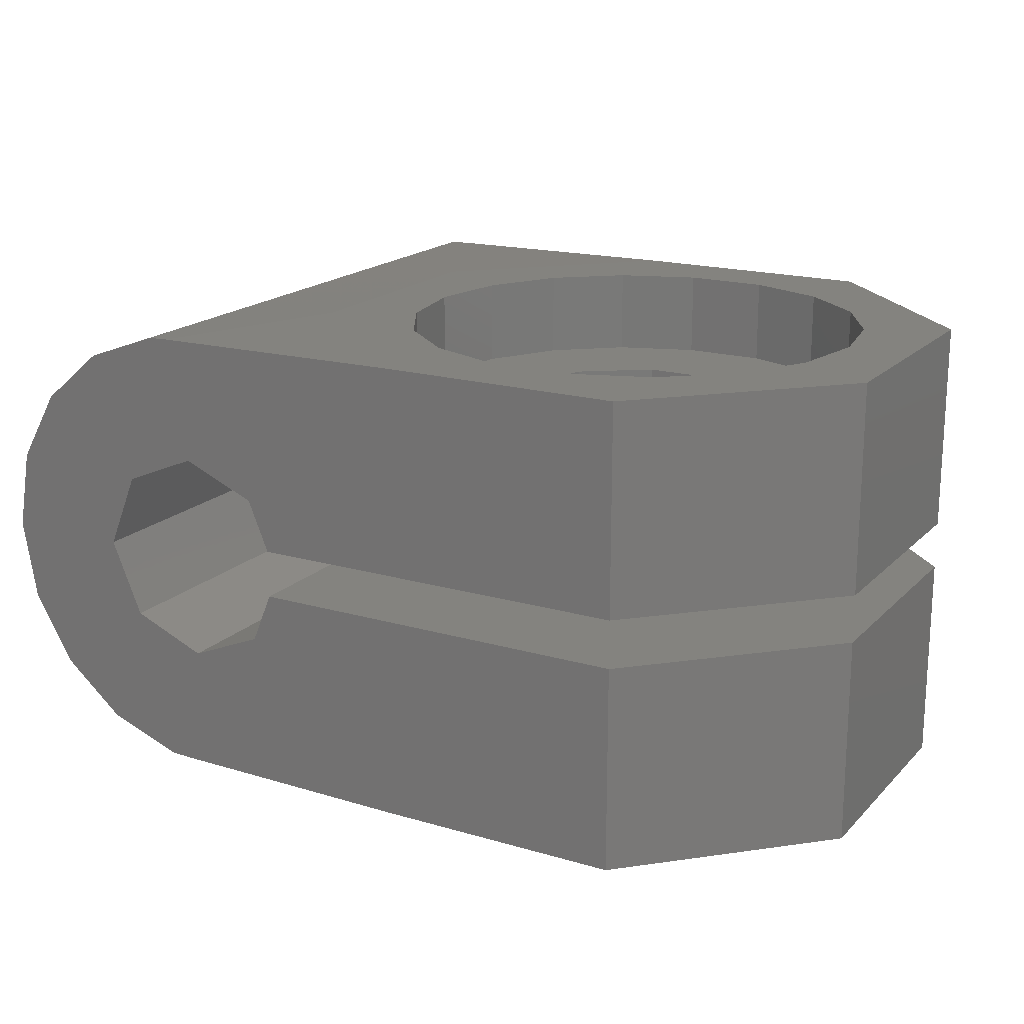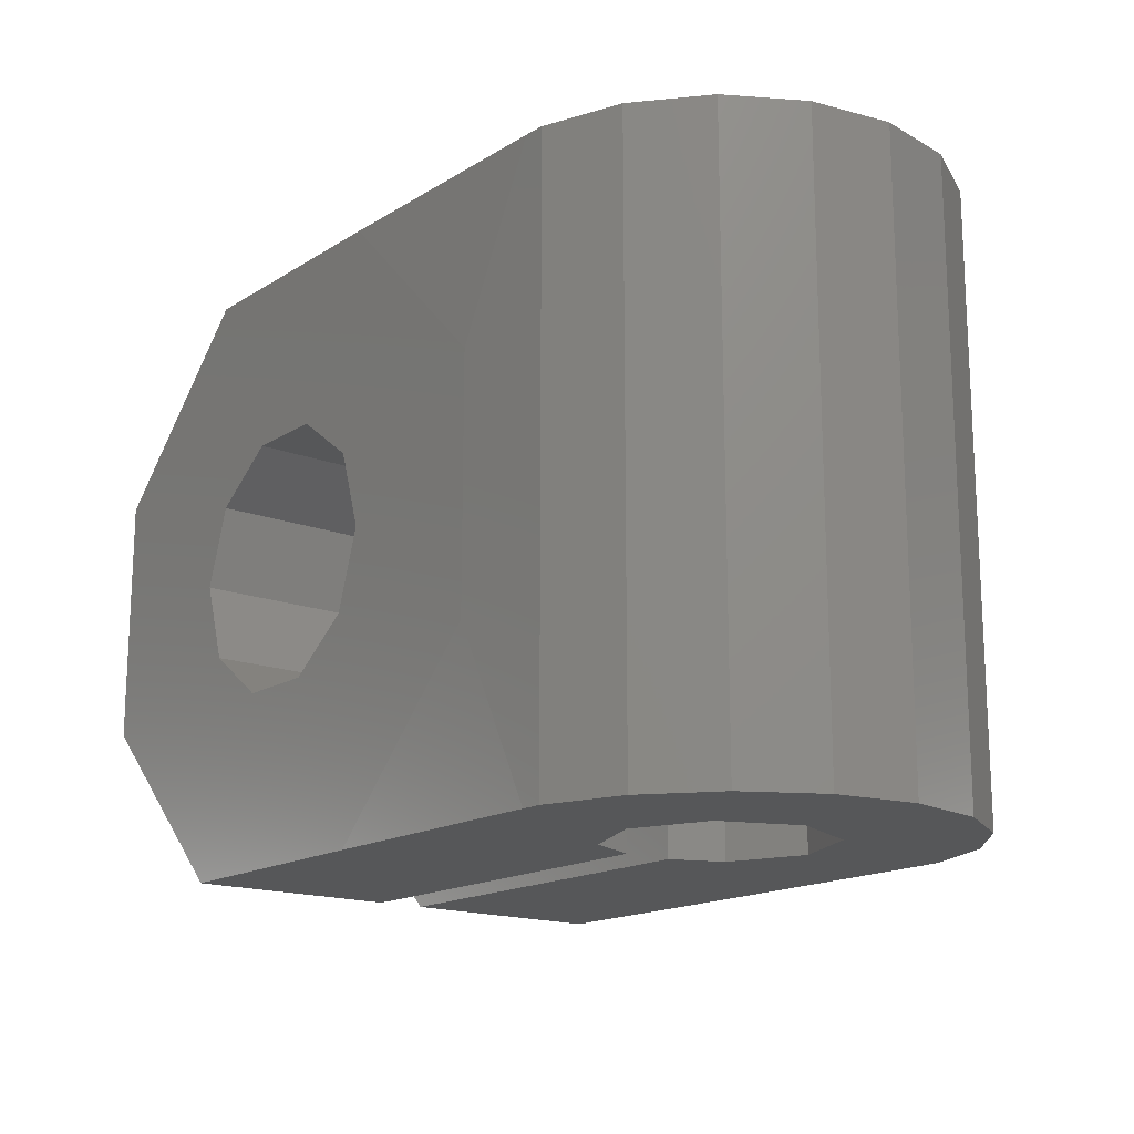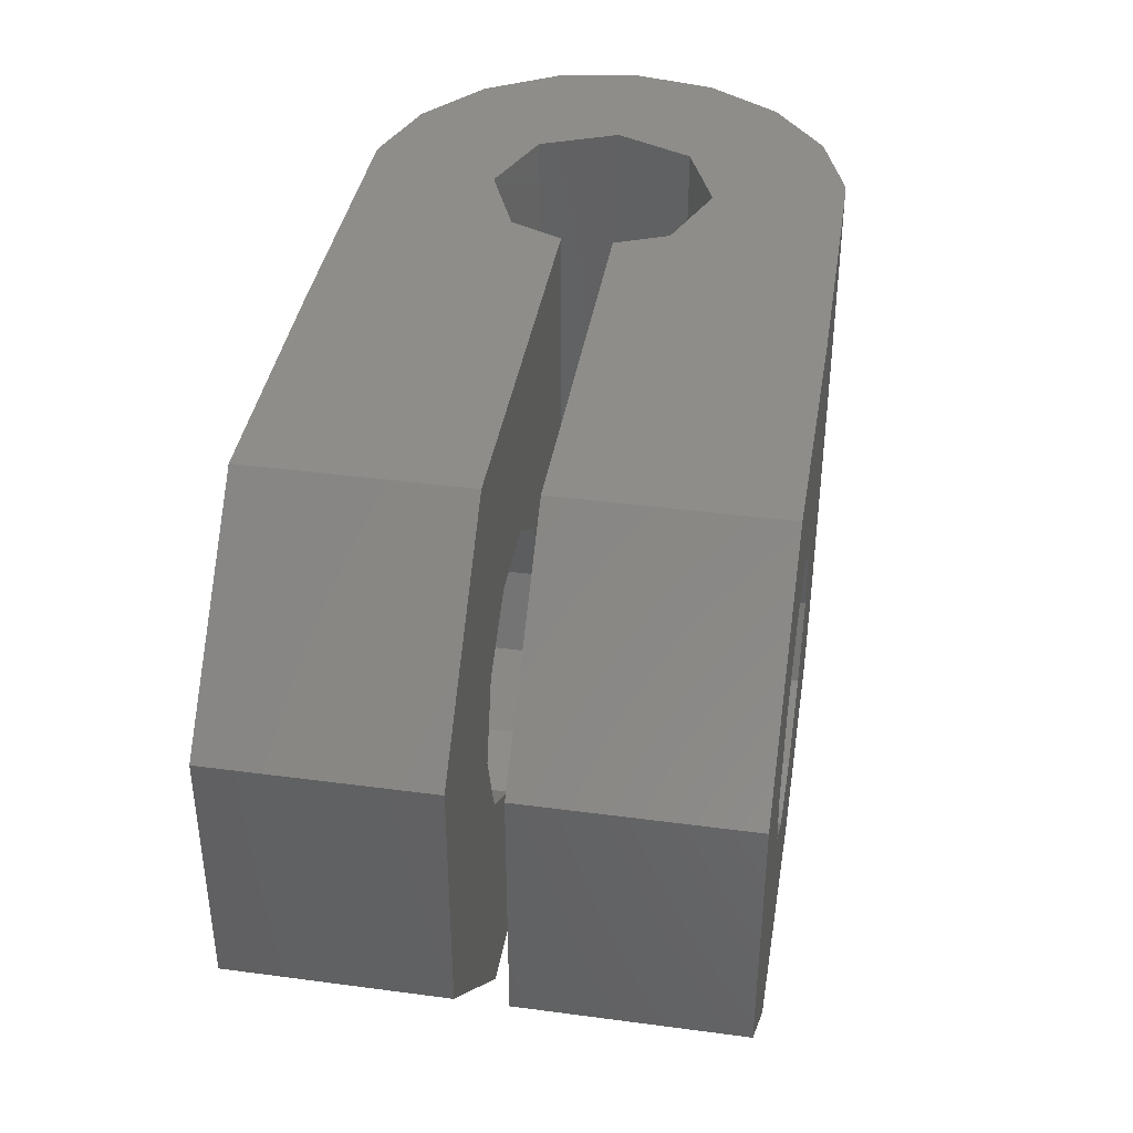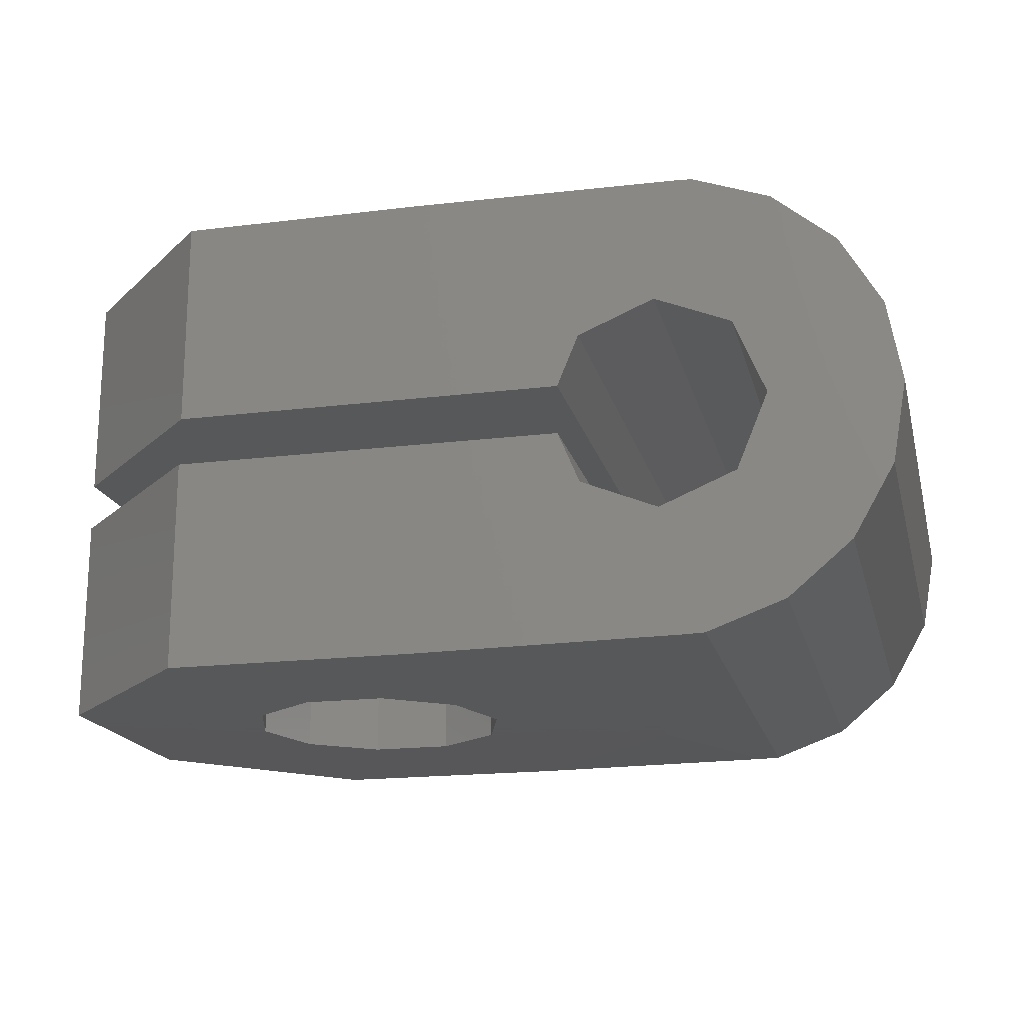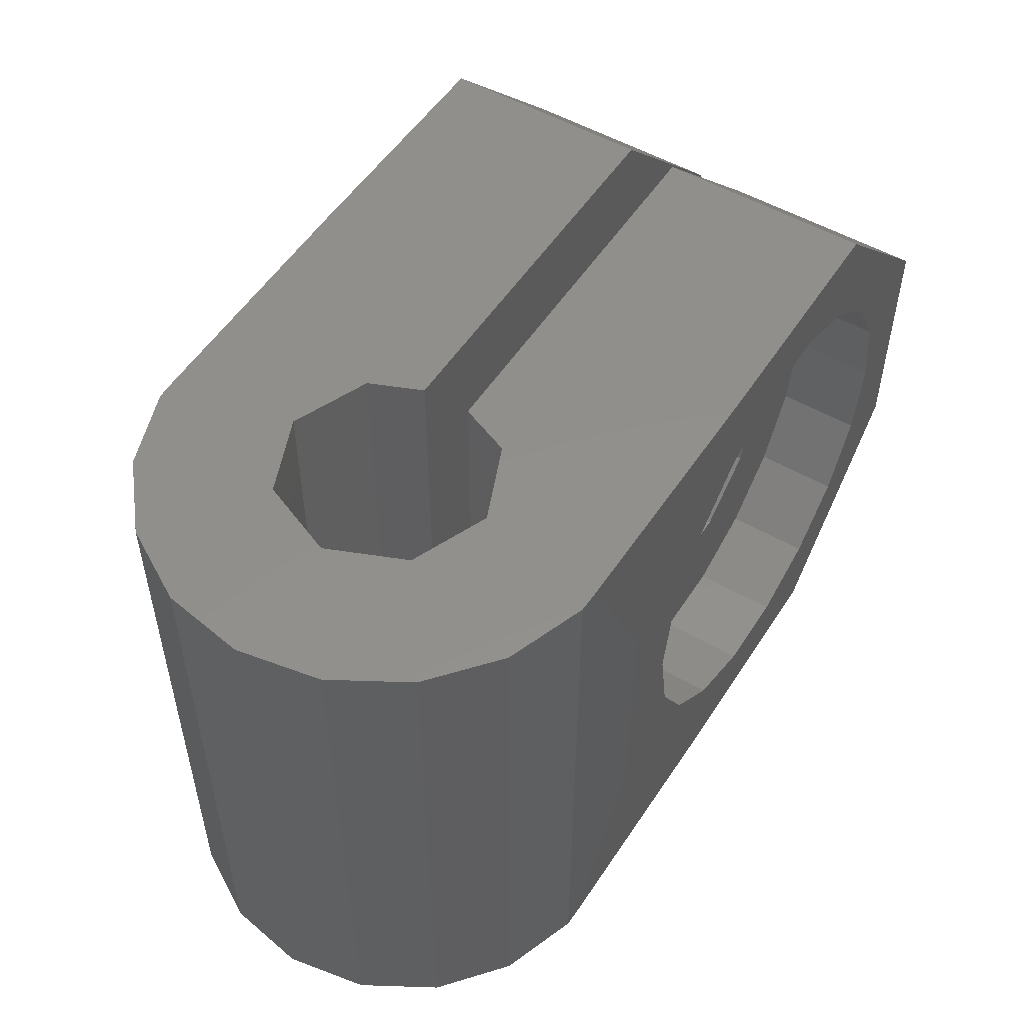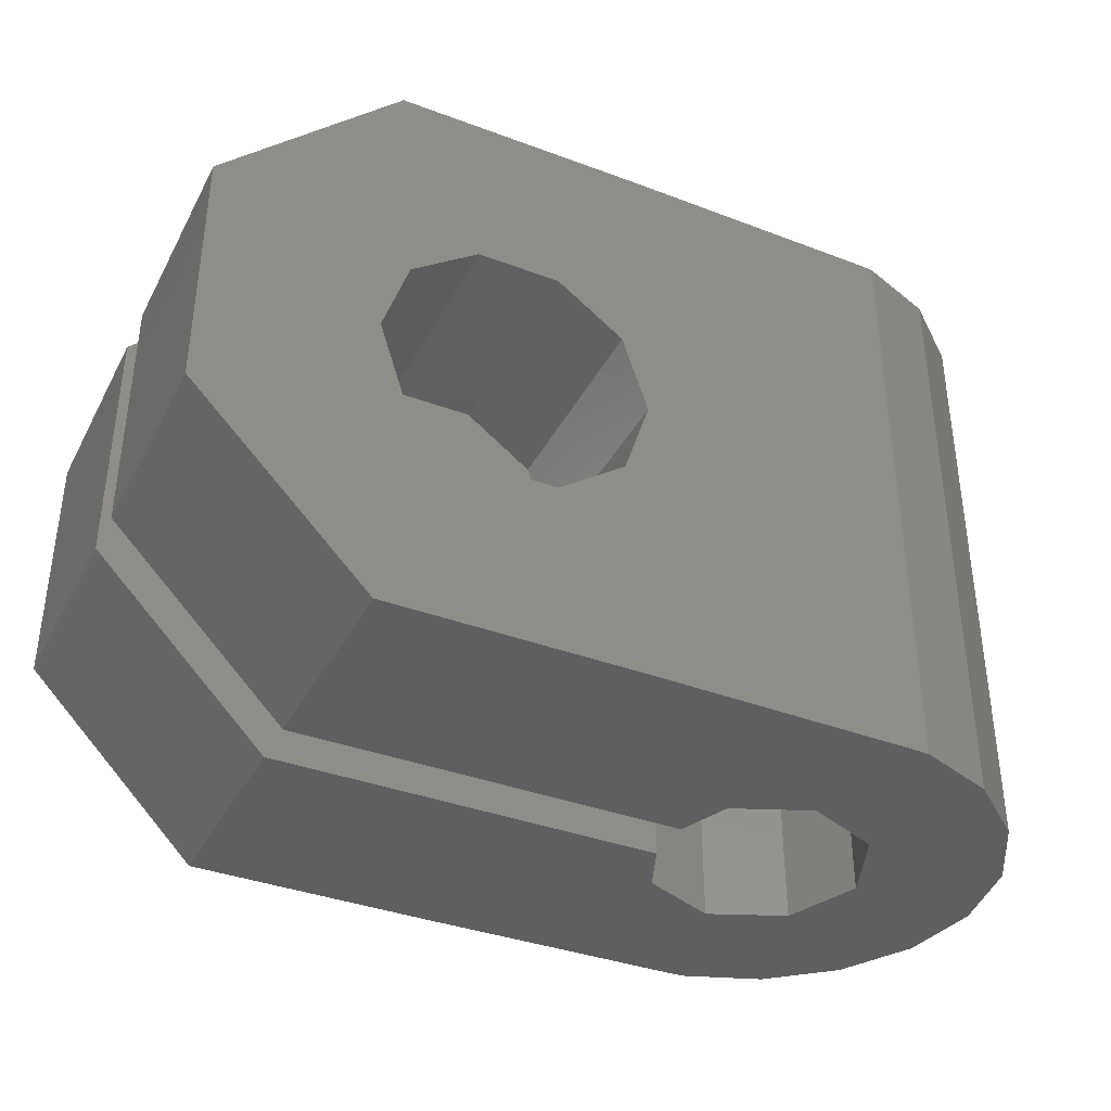
<metadata>
{"format":"stl","ext":"stl","renderer":"f3d","projection":"perspective","resolution":1024,"background":"white","views":[{"elev":18.3,"azim":-150.5,"up":"+Y"},{"elev":-16.4,"azim":51.4,"up":"+Z"},{"elev":39.4,"azim":-80.6,"up":"+Z"},{"elev":-18.2,"azim":13.5,"up":"+Y"},{"elev":52.3,"azim":122.0,"up":"+Z"},{"elev":-37.8,"azim":-25.4,"up":"+Z"}]}
</metadata>
<code>
# stl→obj: 150 verts, 304 faces
v 3.1 0.5706 -1.267e-16
v 2.508 3.5 1.822
v 3.1 3.5 -7.772e-16
v 2.508 0.5706 1.822
v 3.1 -5.5 1.221e-15
v 2.508 -0.5706 1.822
v 3.1 -0.5706 1.267e-16
v 2.508 -5.5 1.822
v -2.508 0.5706 1.822
v -3.1 3.5 -7.772e-16
v -2.508 3.5 1.822
v -3.1 0.5706 -1.267e-16
v -2.508 -5.5 1.822
v -3.1 -0.5706 1.267e-16
v -2.508 -0.5706 1.822
v -3.1 -5.5 1.221e-15
v -0.958 0.5706 2.948
v 0.958 3.5 2.948
v 0.958 0.5706 2.948
v -0.958 3.5 2.948
v -0.958 -5.5 2.948
v 0.958 -0.5706 2.948
v 0.958 -5.5 2.948
v -0.958 -0.5706 2.948
v 2.508 0.5706 -1.822
v 2.508 3.5 -1.822
v 2.508 -5.5 -1.822
v 2.508 -0.5706 -1.822
v -2.508 3.5 -1.822
v -2.508 0.5706 -1.822
v -2.508 -0.5706 -1.822
v -2.508 -5.5 -1.822
v -0.958 3.5 -2.948
v 0.958 0.5706 -2.948
v 0.958 3.5 -2.948
v -0.958 0.5706 -2.948
v -0.958 -0.5706 -2.948
v 0.958 -5.5 -2.948
v 0.958 -0.5706 -2.948
v -0.958 -5.5 -2.948
v 0.9551 3.5 5.416
v 2.75 3.5 4.763
v -0.9551 3.5 5.416
v 4.213 3.5 3.535
v -2.75 3.5 4.763
v 5.168 3.5 1.881
v 5.5 3.5 -7.772e-16
v 5.168 3.5 -1.881
v 4.213 3.5 -3.535
v 2.75 3.5 -4.763
v -4.213 3.5 3.535
v -5.168 3.5 1.881
v -5.5 3.5 -7.772e-16
v -5.168 3.5 -1.881
v -2.75 3.5 -4.763
v -4.213 3.5 -3.535
v 0.9551 3.5 -5.416
v -0.9551 3.5 -5.416
v 5.5 5.5 -1.221e-15
v 5.168 5.5 -1.881
v 4.213 5.5 -3.535
v -5.168 5.5 -1.881
v -5.5 5.5 -1.221e-15
v -5.168 5.5 1.881
v -0.9551 5.5 -5.416
v 0.9551 5.5 -5.416
v 2.75 5.5 -4.763
v 2.75 5.5 4.763
v 0.9551 5.5 5.416
v 4.213 5.5 3.535
v 5.168 5.5 1.881
v -4.213 5.5 -3.535
v -2.75 5.5 -4.763
v -0.9551 5.5 5.416
v -2.75 5.5 4.763
v -4.213 5.5 3.535
v 2.899 5.5 7
v 7 5.5 2.899
v 7 5.5 -2.899
v 2.899 5.5 -7
v -2.899 5.5 7
v -7 5.5 2.899
v -7 5.5 -2.899
v -2.899 5.5 -7
v 2.9 5.5 7
v -7 0.5706 2.899
v -2.899 0.5706 7
v -7 -5.5 2.899
v -2.899 -0.5706 7
v -7 -0.5706 2.899
v -2.899 -5.5 7
v 2.899 -5.5 7
v -7 -5.5 -2.899
v -2.899 -5.5 -7
v 7 -5.5 2.899
v 7 -5.5 -2.899
v 2.899 -5.5 -7
v 11.25 4.763 -7
v 9.455 5.416 7
v 11.25 4.763 7
v 9.455 5.416 -7
v 8.974 5.433 7
v 8.974 5.433 -7
v -2.899 0.5706 -7
v -7 0.5706 -2.899
v -7 -0.5706 -2.899
v -2.899 -0.5706 -7
v 2.9 -5.5 7
v 8.974 -5.433 7
v 9.455 -5.416 7
v 9.455 -5.416 -7
v 8.974 -5.433 -7
v 12.71 -3.535 7
v 13.67 -1.881 -7
v 13.67 -1.881 7
v 12.71 -3.535 -7
v 12.71 3.535 -7
v 12.71 3.535 7
v 13.67 1.881 7
v 13.67 1.881 -7
v 11.25 -4.763 7
v 11.25 -4.763 -7
v 14 -1.554e-15 -7
v 14 1.554e-15 7
v 10.27 -1.768 -7
v 11 1.554e-15 7
v 11 -1.554e-15 -7
v 10.27 -1.768 7
v 9.26 -2.185 -7
v 8.5 -2.5 7
v 9.508 -2.083 7
v 8.5 -2.5 -7
v 9.508 2.083 -7
v 10.27 1.768 7
v 9.26 2.185 7
v 10.27 1.768 -7
v 7.74 -2.185 -7
v 7.492 -2.083 7
v 6.732 -1.768 -7
v 6.732 -1.768 7
v 6.236 -0.5706 -7
v 6.236 -0.5706 7
v 6.236 0.5706 7
v 6.732 1.768 -7
v 6.732 1.768 7
v 6.236 0.5706 -7
v 8.5 2.5 -7
v 8.5 2.5 7
v 7.492 2.083 -7
v 7.74 2.185 7
f 1 2 3
f 2 1 4
f 5 6 7
f 6 5 8
f 9 10 11
f 10 9 12
f 13 14 15
f 14 13 16
f 17 18 19
f 18 17 20
f 21 22 23
f 22 21 24
f 19 2 4
f 2 19 18
f 23 6 8
f 6 23 22
f 9 20 17
f 20 9 11
f 13 24 21
f 24 13 15
f 25 3 26
f 3 25 1
f 27 7 28
f 7 27 5
f 12 29 10
f 29 12 30
f 16 31 14
f 31 16 32
f 33 34 35
f 34 33 36
f 37 38 39
f 38 37 40
f 35 25 26
f 25 35 34
f 39 27 28
f 27 39 38
f 18 41 42
f 41 18 43
f 2 42 44
f 20 43 18
f 43 20 45
f 2 44 46
f 42 2 18
f 3 46 47
f 46 3 2
f 48 3 47
f 3 48 26
f 49 26 48
f 26 50 35
f 50 26 49
f 11 45 20
f 45 11 51
f 51 11 52
f 10 52 11
f 10 53 52
f 54 10 29
f 10 54 53
f 55 29 33
f 29 56 54
f 57 35 50
f 35 57 33
f 29 55 56
f 58 33 57
f 33 58 55
f 29 36 33
f 36 29 30
f 31 40 37
f 40 31 32
f 48 59 60
f 59 48 47
f 49 60 61
f 60 49 48
f 53 62 63
f 62 53 54
f 52 63 64
f 63 52 53
f 65 57 66
f 57 65 58
f 67 49 61
f 49 67 50
f 41 68 42
f 68 41 69
f 46 70 71
f 70 46 44
f 66 50 67
f 50 66 57
f 54 72 62
f 72 54 56
f 73 58 65
f 58 73 55
f 72 55 73
f 55 72 56
f 43 69 41
f 69 43 74
f 47 71 59
f 71 47 46
f 51 75 45
f 75 51 76
f 51 64 76
f 64 51 52
f 42 70 44
f 70 42 68
f 45 74 43
f 74 45 75
f 77 68 69
f 77 70 68
f 78 70 77
f 78 71 70
f 78 59 71
f 79 59 78
f 59 79 60
f 79 61 60
f 80 61 79
f 66 80 65
f 67 80 66
f 61 80 67
f 69 81 77
f 74 81 69
f 75 81 74
f 76 81 75
f 76 82 81
f 64 82 76
f 63 82 64
f 83 63 62
f 63 83 82
f 72 83 62
f 84 72 73
f 84 65 80
f 72 84 83
f 65 84 73
f 77 81 85
f 86 81 82
f 81 86 87
f 88 89 90
f 89 88 91
f 91 21 92
f 13 91 88
f 91 13 21
f 88 16 13
f 93 16 88
f 16 93 32
f 94 32 93
f 40 94 38
f 32 94 40
f 23 92 21
f 8 92 23
f 92 8 95
f 5 95 8
f 96 5 27
f 5 96 95
f 97 27 38
f 97 38 94
f 27 97 96
f 98 99 100
f 99 98 101
f 99 78 102
f 99 79 78
f 101 79 99
f 79 101 103
f 104 83 84
f 83 104 105
f 94 106 107
f 106 94 93
f 105 82 83
f 82 105 86
f 93 90 106
f 90 93 88
f 103 80 79
f 95 108 92
f 108 95 109
f 78 85 102
f 85 78 77
f 95 110 109
f 96 110 95
f 111 96 112
f 96 111 110
f 108 91 92
f 113 114 115
f 114 113 116
f 117 100 118
f 100 117 98
f 119 117 118
f 117 119 120
f 111 121 110
f 121 111 122
f 122 113 121
f 113 122 116
f 115 123 124
f 123 115 114
f 124 120 119
f 120 124 123
f 96 97 112
f 125 126 127
f 126 125 128
f 129 130 131
f 130 129 132
f 133 134 135
f 134 133 136
f 137 130 132
f 130 137 138
f 139 138 137
f 138 139 140
f 136 126 134
f 126 136 127
f 125 131 128
f 131 125 129
f 140 141 142
f 141 140 139
f 143 144 145
f 144 143 146
f 147 135 148
f 135 147 133
f 149 145 144
f 145 149 150
f 147 150 149
f 150 147 148
f 142 22 89
f 142 6 22
f 142 7 6
f 141 7 142
f 107 39 141
f 28 141 39
f 7 141 28
f 24 89 22
f 15 89 24
f 89 15 90
f 14 90 15
f 106 14 31
f 14 106 90
f 107 31 37
f 39 107 37
f 31 107 106
f 19 87 17
f 9 87 86
f 87 9 17
f 86 12 9
f 105 12 86
f 12 105 30
f 104 30 105
f 36 104 34
f 30 104 36
f 87 19 143
f 4 143 19
f 1 143 4
f 146 1 25
f 146 34 104
f 1 146 143
f 34 146 25
f 119 134 126
f 135 100 99
f 100 135 134
f 148 99 102
f 99 148 135
f 102 150 148
f 102 145 150
f 85 145 102
f 85 143 145
f 87 85 81
f 85 87 143
f 126 124 119
f 134 119 118
f 124 126 115
f 128 115 126
f 134 118 100
f 115 128 113
f 113 128 121
f 131 121 128
f 131 110 121
f 130 110 131
f 110 130 109
f 138 109 130
f 140 109 138
f 140 108 109
f 142 108 140
f 89 108 142
f 108 89 91
f 127 123 114
f 125 114 116
f 123 127 120
f 125 116 122
f 136 120 127
f 120 136 117
f 114 125 127
f 129 122 111
f 122 129 125
f 132 111 112
f 111 132 129
f 112 137 132
f 112 139 137
f 97 139 112
f 97 141 139
f 107 97 94
f 97 107 141
f 117 136 98
f 133 98 136
f 133 101 98
f 147 101 133
f 101 147 103
f 149 103 147
f 144 103 149
f 144 80 103
f 146 80 144
f 104 80 146
f 80 104 84

</code>
